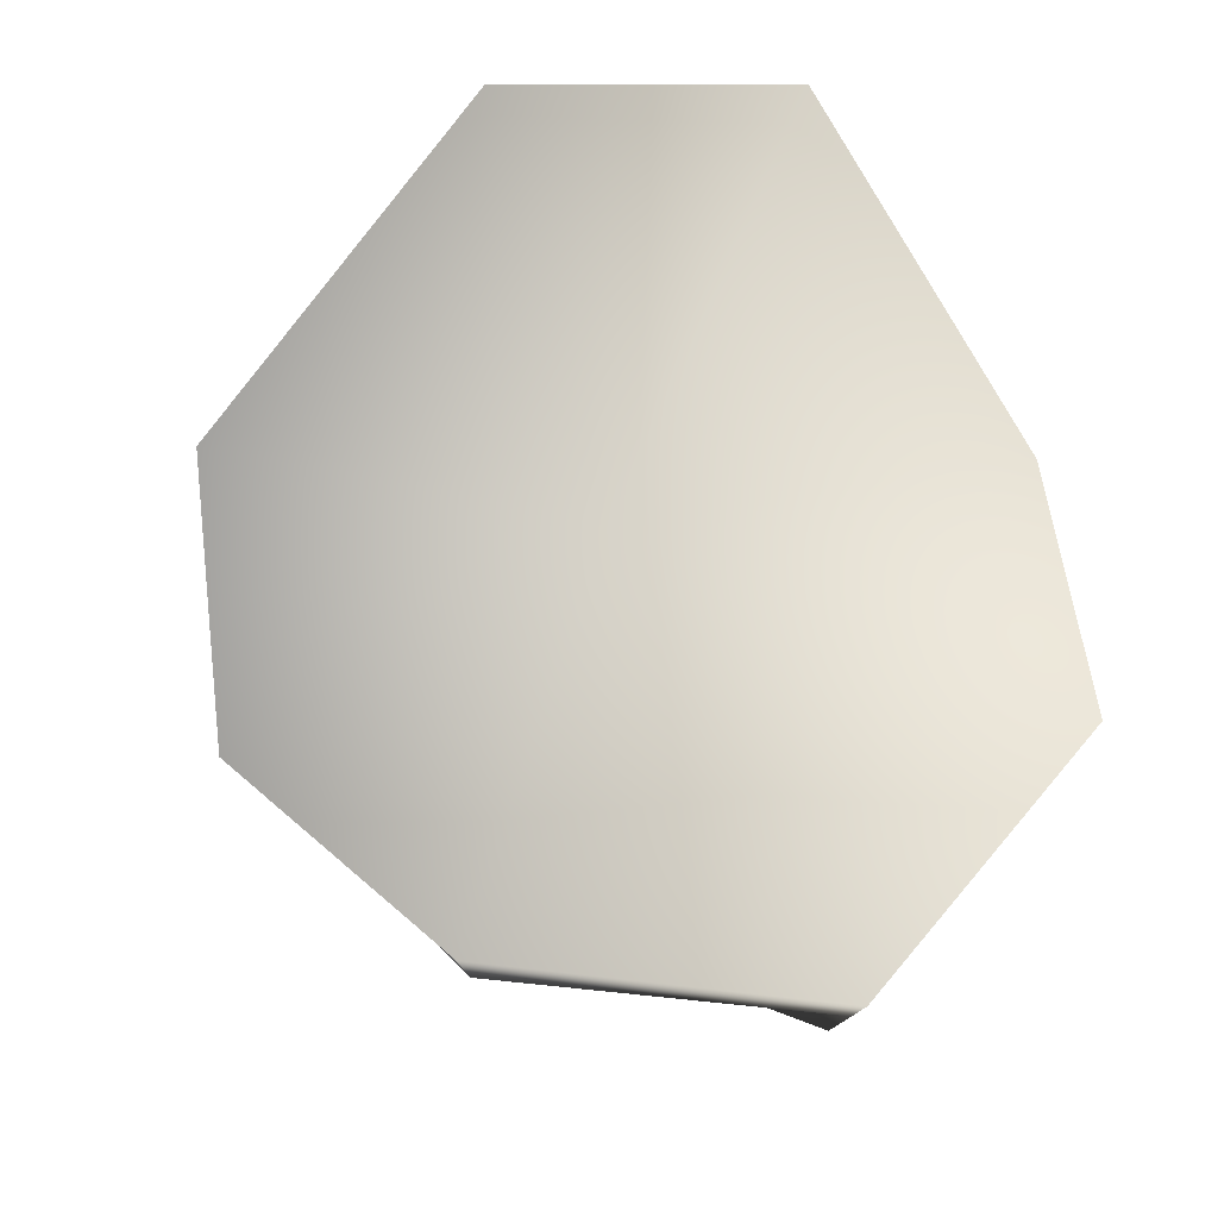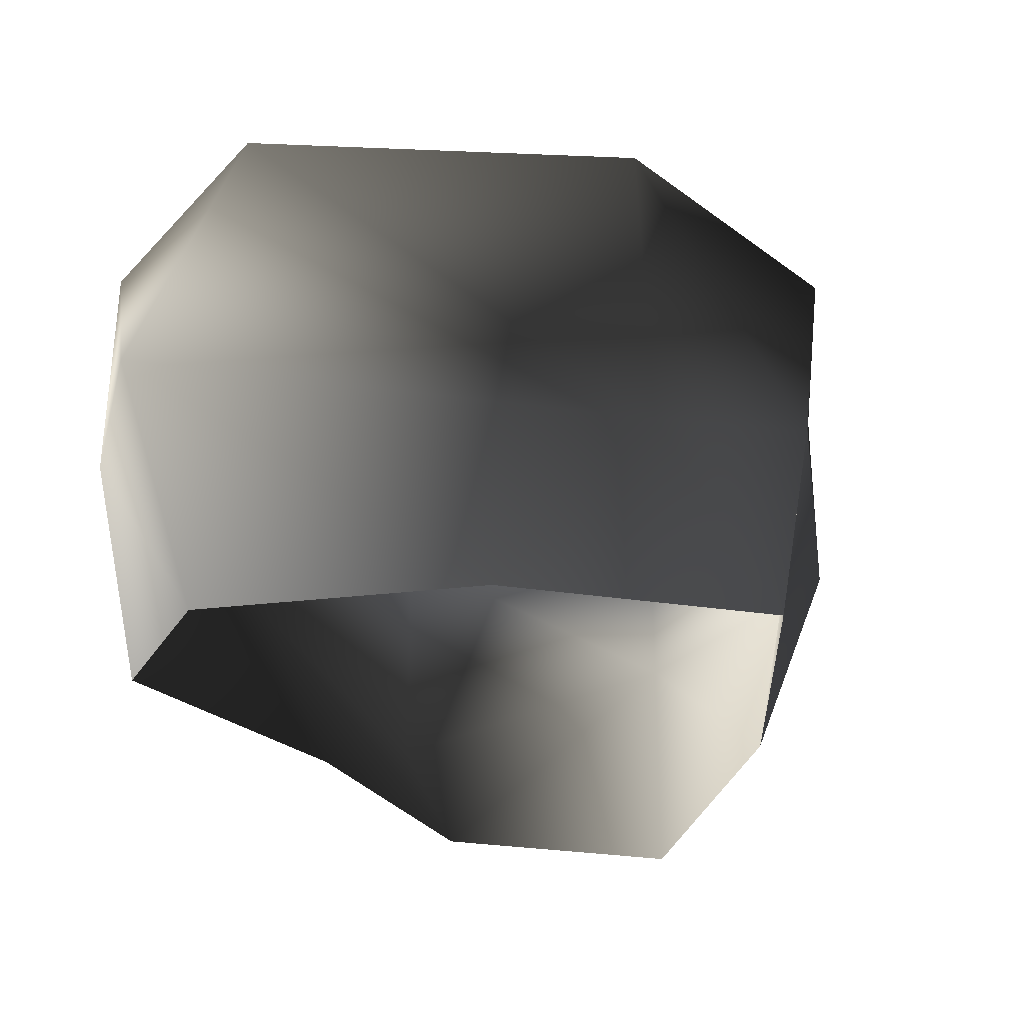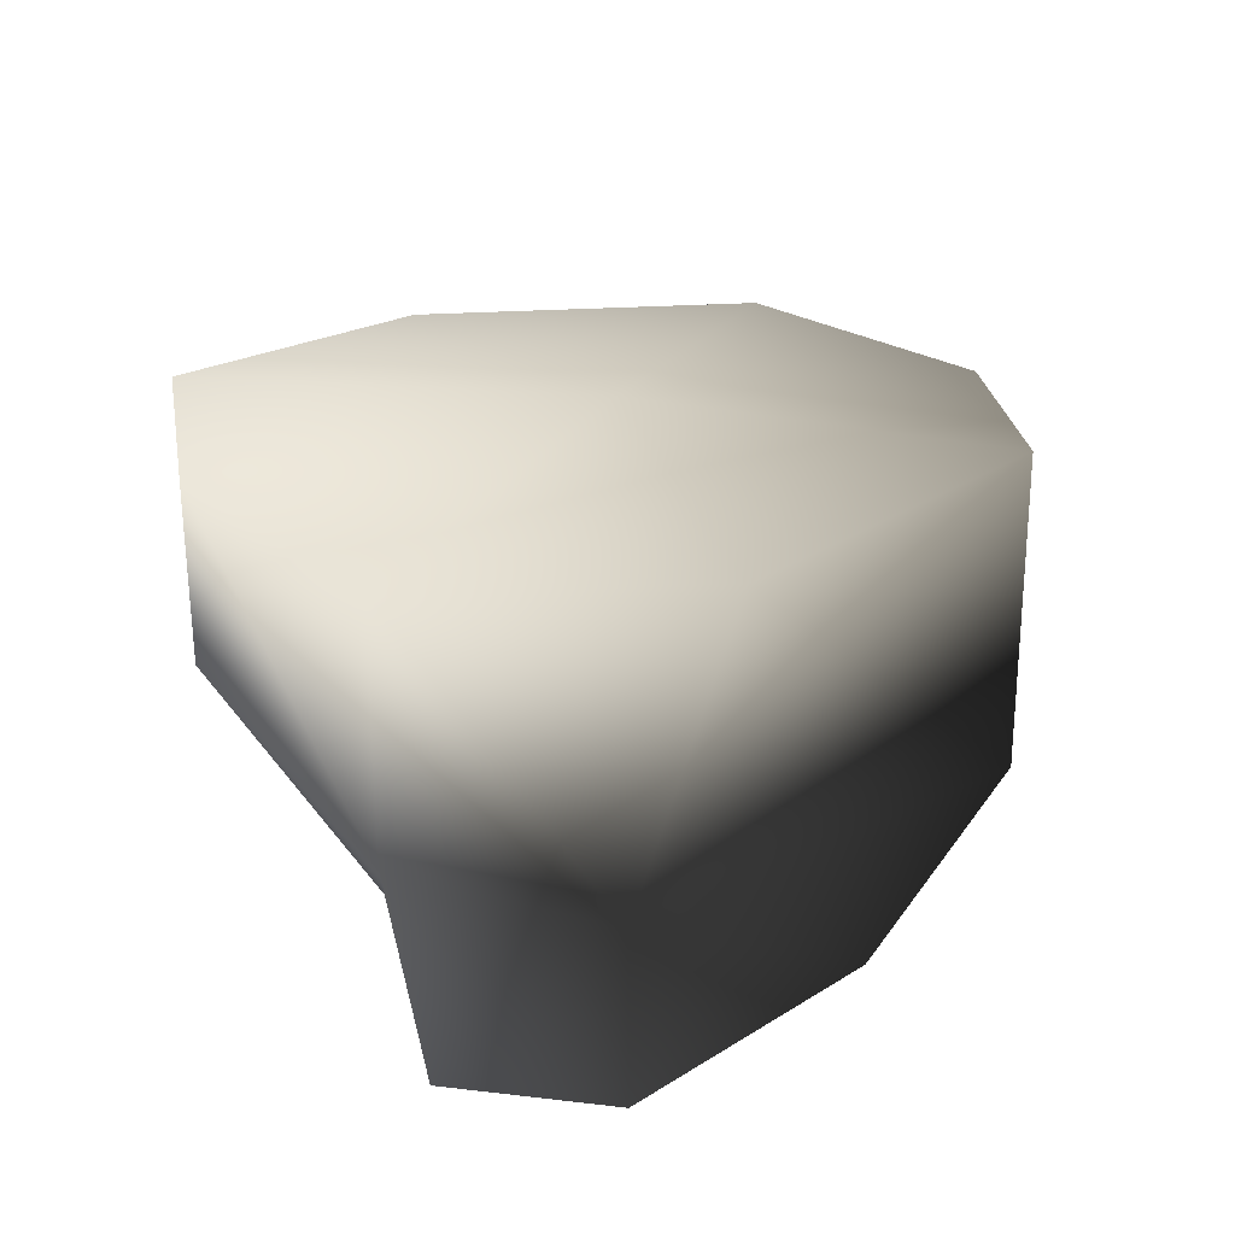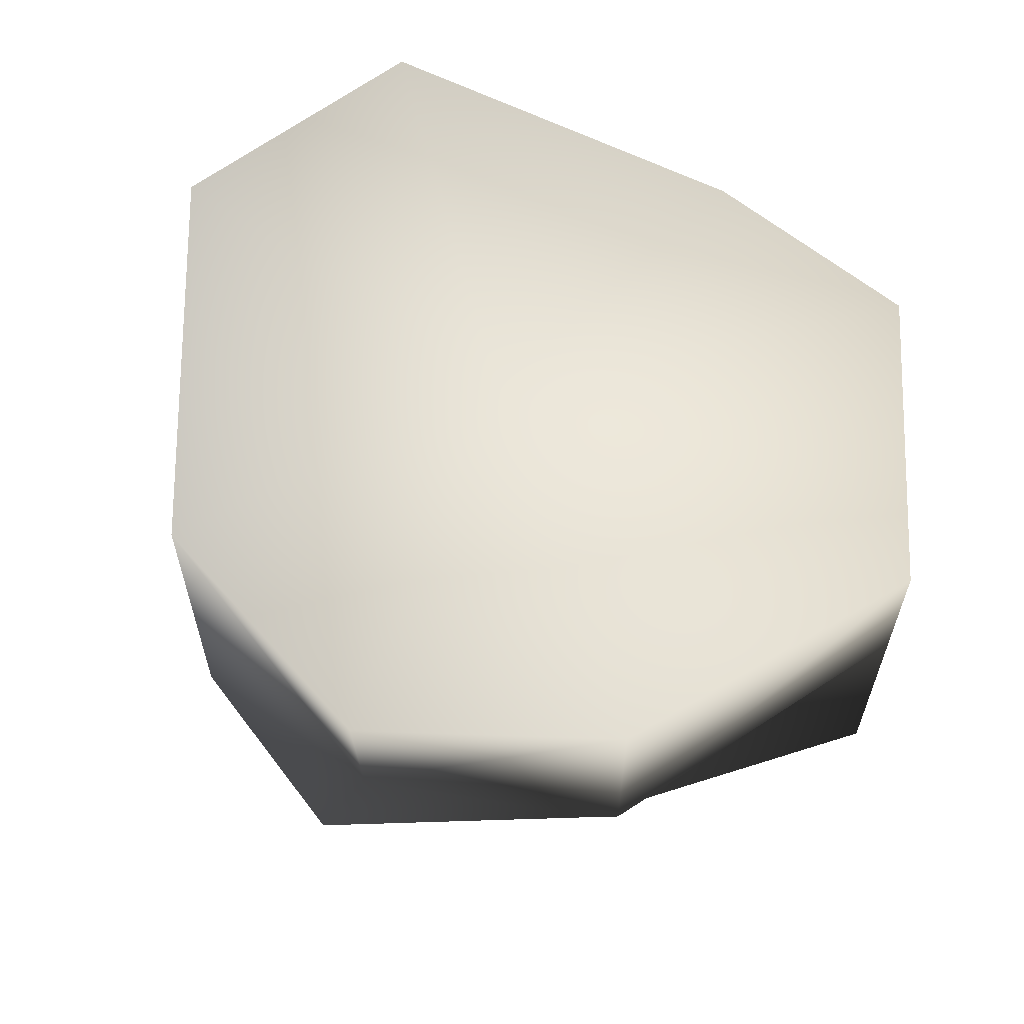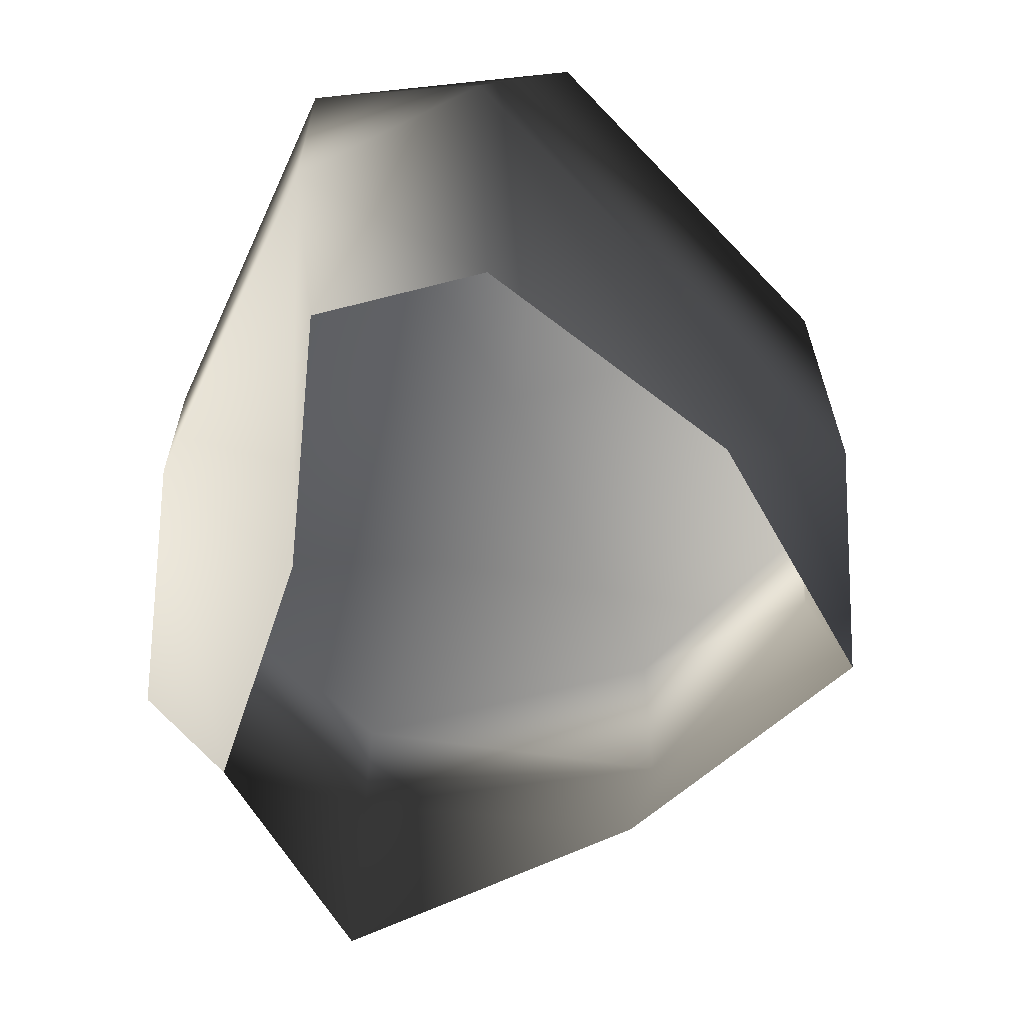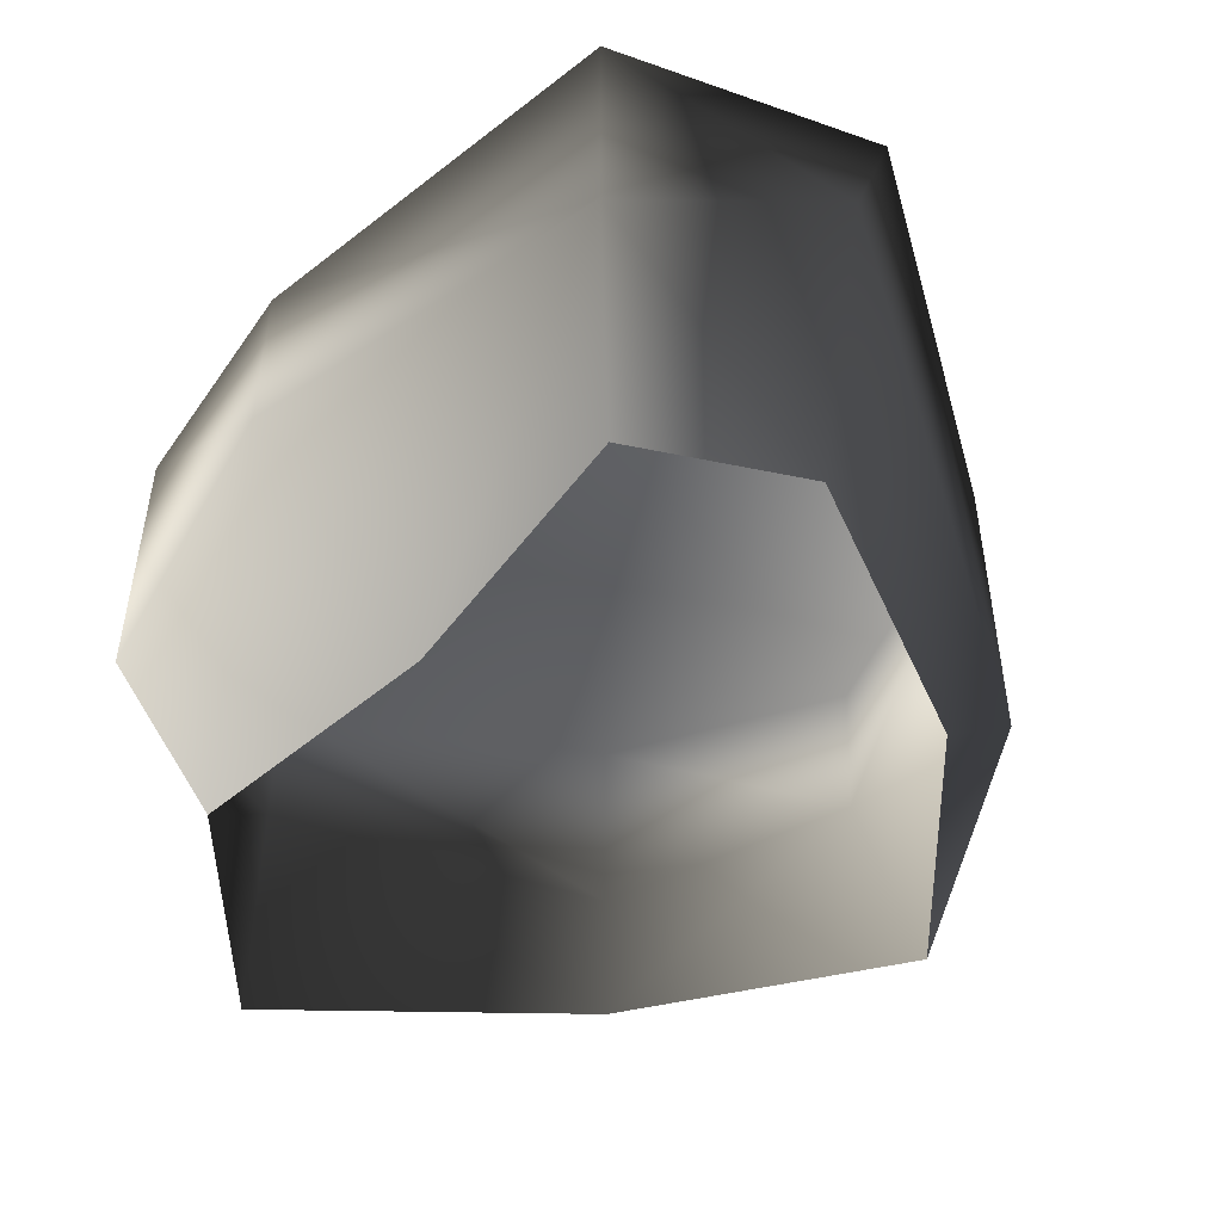
<metadata>
{"format":"obj","ext":"obj","renderer":"f3d","projection":"perspective","resolution":1024,"background":"white","views":[{"elev":77.8,"azim":60.0,"up":"+Y"},{"elev":-30.6,"azim":-65.2,"up":"+Y"},{"elev":28.4,"azim":-118.3,"up":"+Y"},{"elev":61.3,"azim":21.6,"up":"+Y"},{"elev":-61.0,"azim":-113.6,"up":"+Y"},{"elev":-48.3,"azim":-141.6,"up":"+Y"}]}
</metadata>
<code>
v -1.771 17.07 35.22
v -21.37 20.29 26
v -1.772 21.51 3.8
v -33.77 23.2 -4.414
v 18.8 16.94 27.81
v 35.61 14.38 4.655
v -22.46 22.49 -24.67
v 8.506 17.07 -25.64
v 26.9 16.94 -19.59
v -20.95 -5.766 26.7
v -2.221 2.272 33.55
v -8.37 -18.22 32.14
v -22.5 -18.22 13.51
v 14.24 -18.22 22.33
v 18.8 -0.4099 27.68
v -21.37 20.29 26
v -1.771 17.07 35.22
v 18.8 16.94 27.81
v 14.24 -18.22 22.33
v 18.8 -0.4099 27.68
v 35.61 2.272 4.655
v 35.61 -18.22 4.655
v 22.72 -18.22 -12.23
v 26.9 -5.777 -19.59
v 35.61 14.38 4.655
v 18.8 16.94 27.81
v 26.9 16.94 -19.59
v 8.506 2.272 -25.64
v 1.214 -18.22 -14.1
v 22.72 -18.22 -12.23
v 26.9 -5.777 -19.59
v -22.46 2.272 -24.67
v -20.12 -18.22 -20.72
v 26.9 16.94 -19.59
v 8.506 17.07 -25.64
v -22.46 22.49 -24.67
v -22.46 2.272 -24.67
v -28.78 -18.22 -9.804
v -20.12 -18.22 -20.72
v -35.71 2.272 -13.7
v -20.95 -5.766 26.7
v -22.5 -18.22 13.51
v -35.71 2.272 -13.7
v -28.78 -18.22 -9.804
v -33.77 23.2 -4.414
v -22.46 22.49 -24.67
v -22.46 2.272 -24.67
v -21.37 20.29 26
g Rock_LOD1_12163_88
f 1 3 2
f 2 3 4
f 5 3 1
f 3 5 6
f 3 7 4
f 7 3 8
f 6 9 3
f 3 9 8
f 10 12 11
f 12 10 13
f 14 11 12
f 11 14 15
f 11 16 10
f 16 11 17
f 17 11 18
f 18 11 15
f 19 21 20
f 21 19 22
f 21 22 23
f 21 23 24
f 25 20 21
f 20 25 26
f 21 27 25
f 27 21 24
f 28 30 29
f 30 28 31
f 29 32 28
f 32 29 33
f 28 34 31
f 34 28 35
f 28 32 35
f 36 35 32
f 37 39 38
f 38 40 37
f 41 43 42
f 42 43 44
f 41 45 43
f 45 46 43
f 43 46 47
f 45 41 48

</code>
